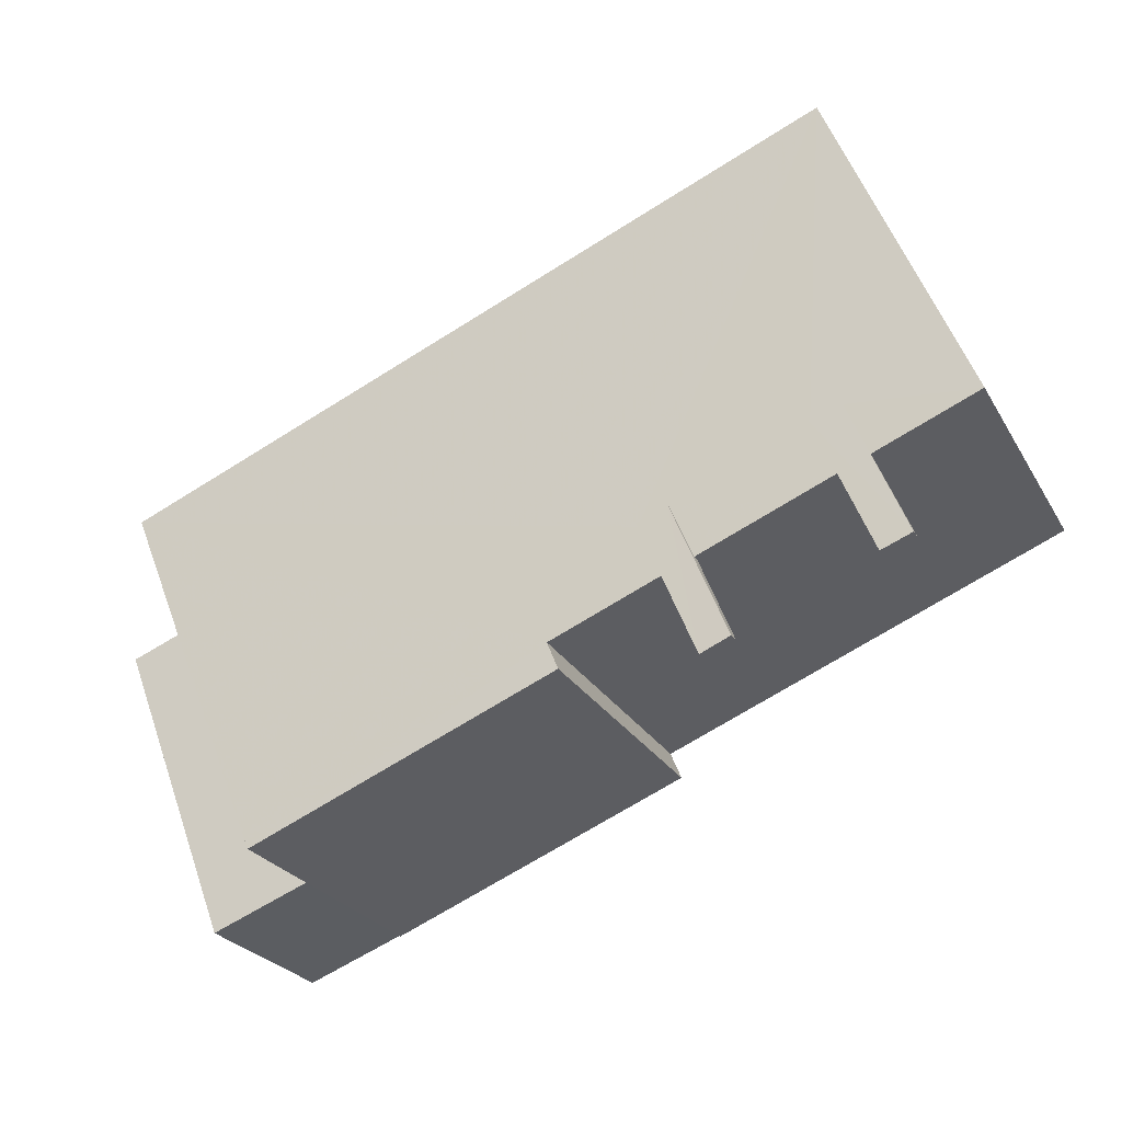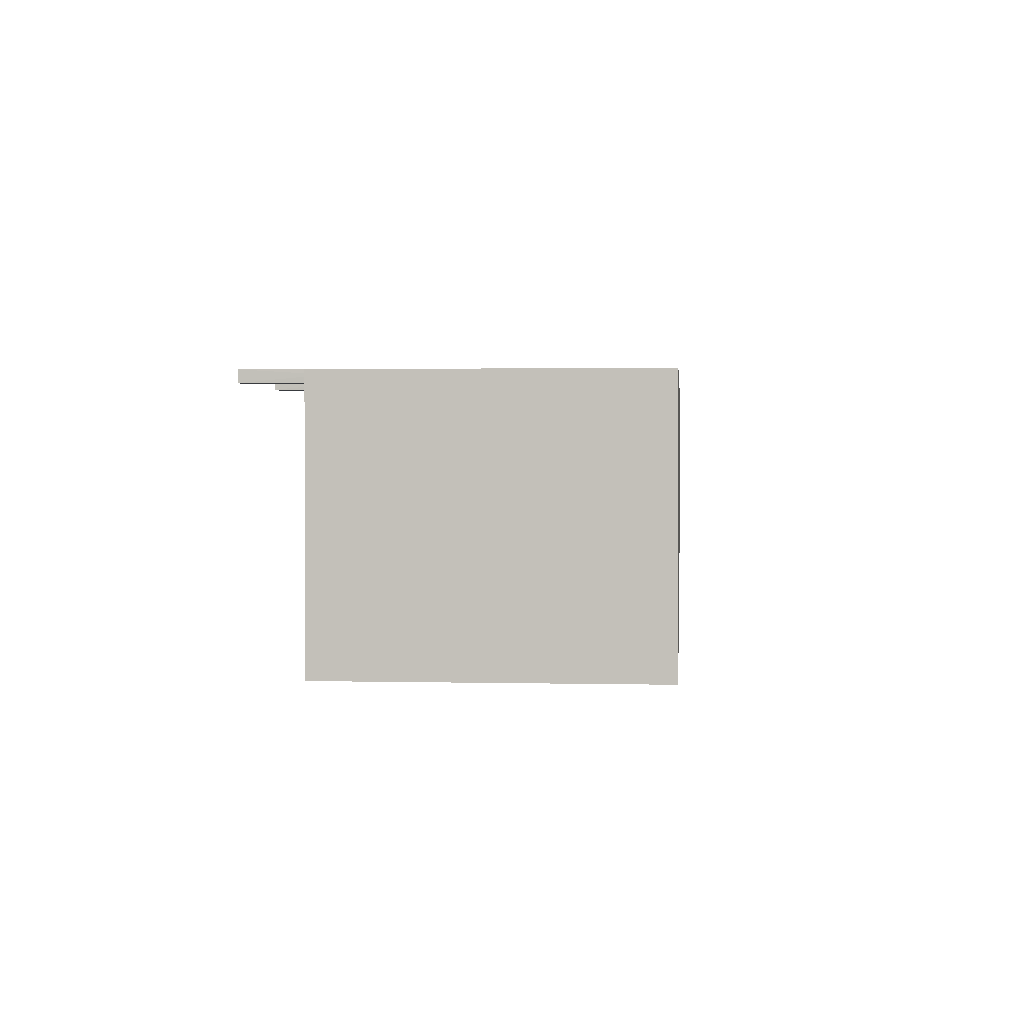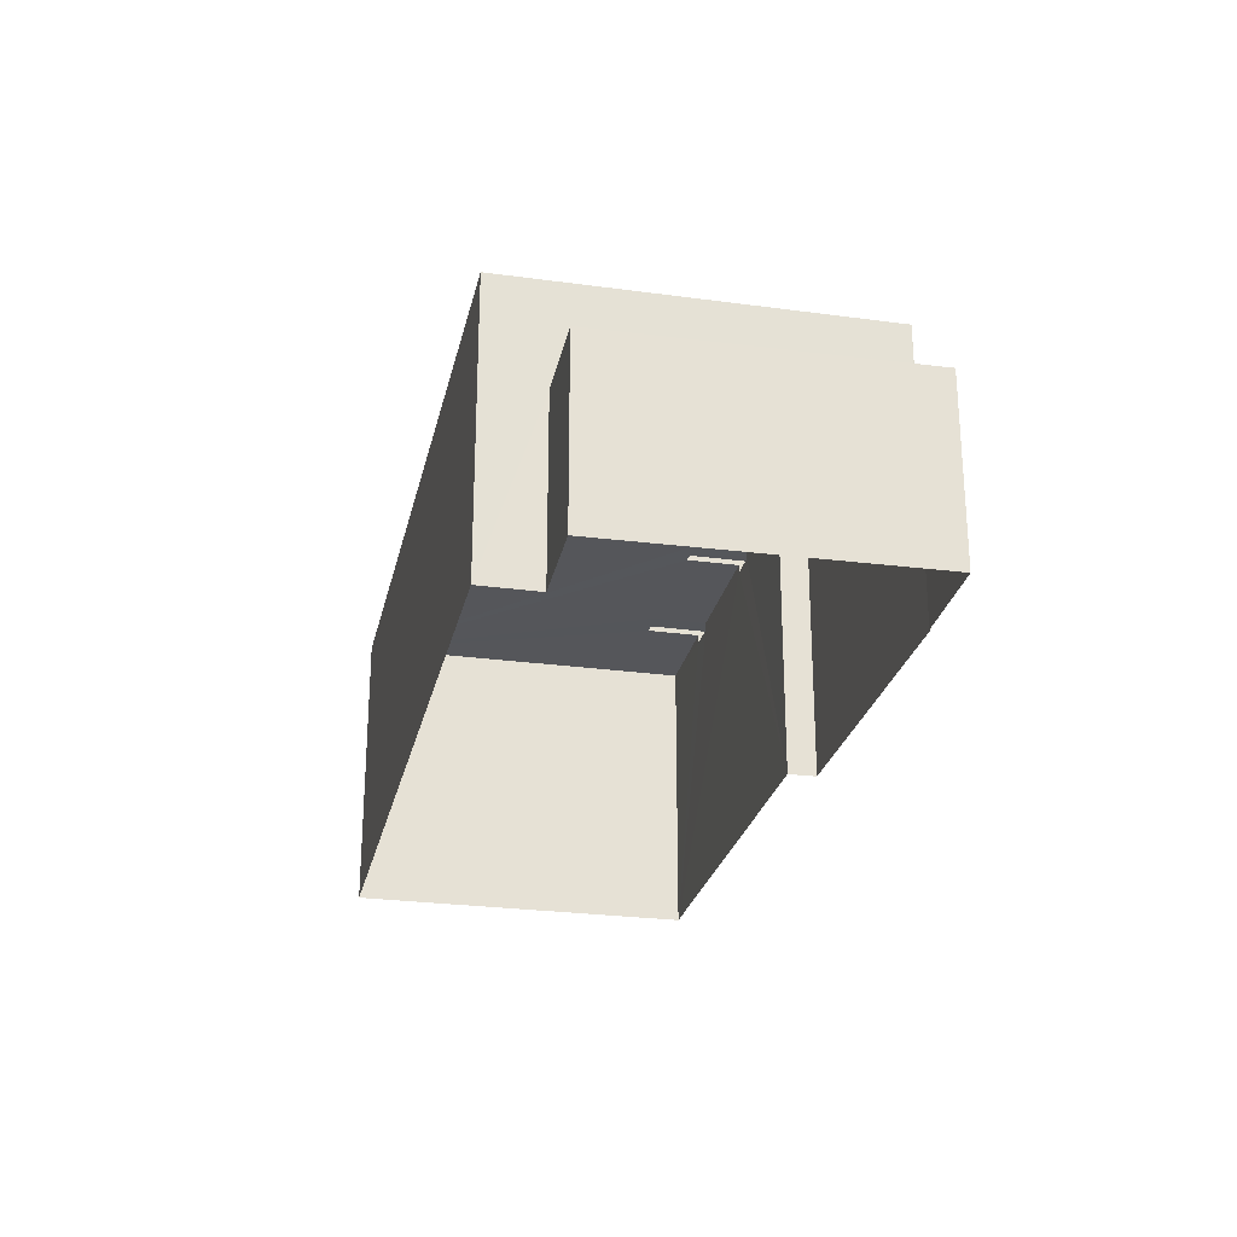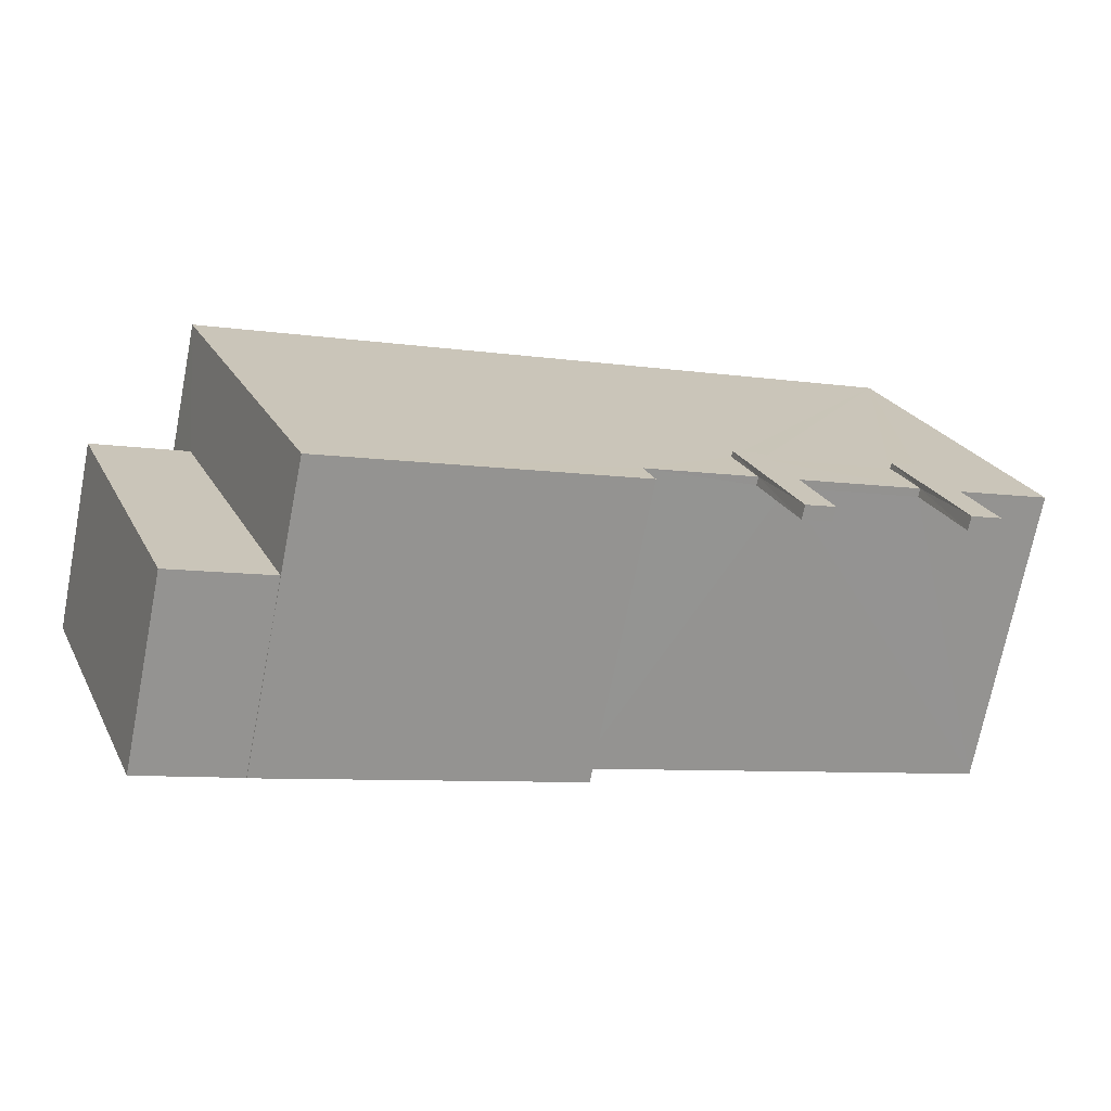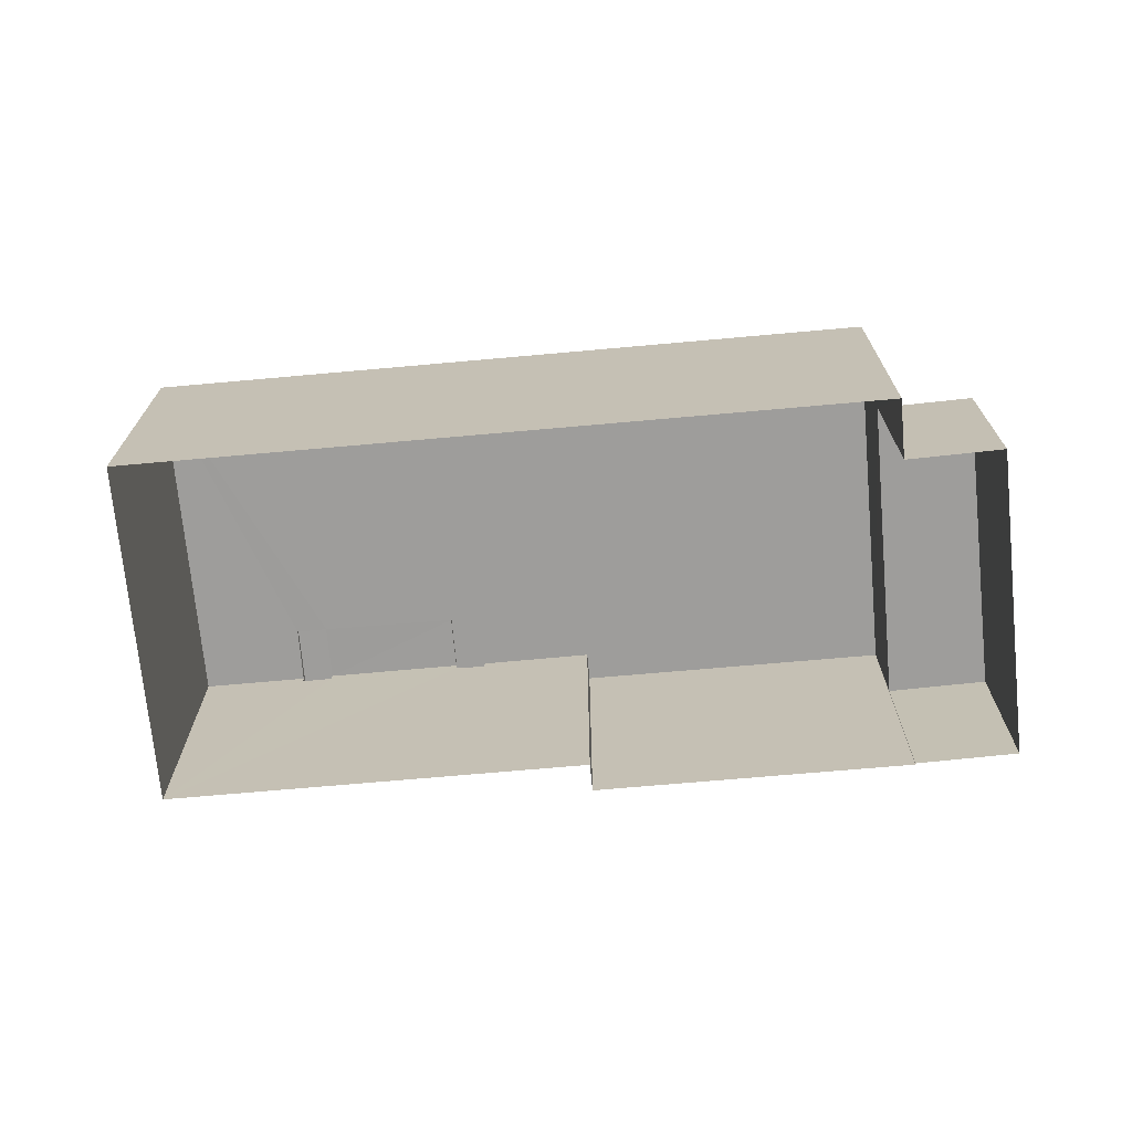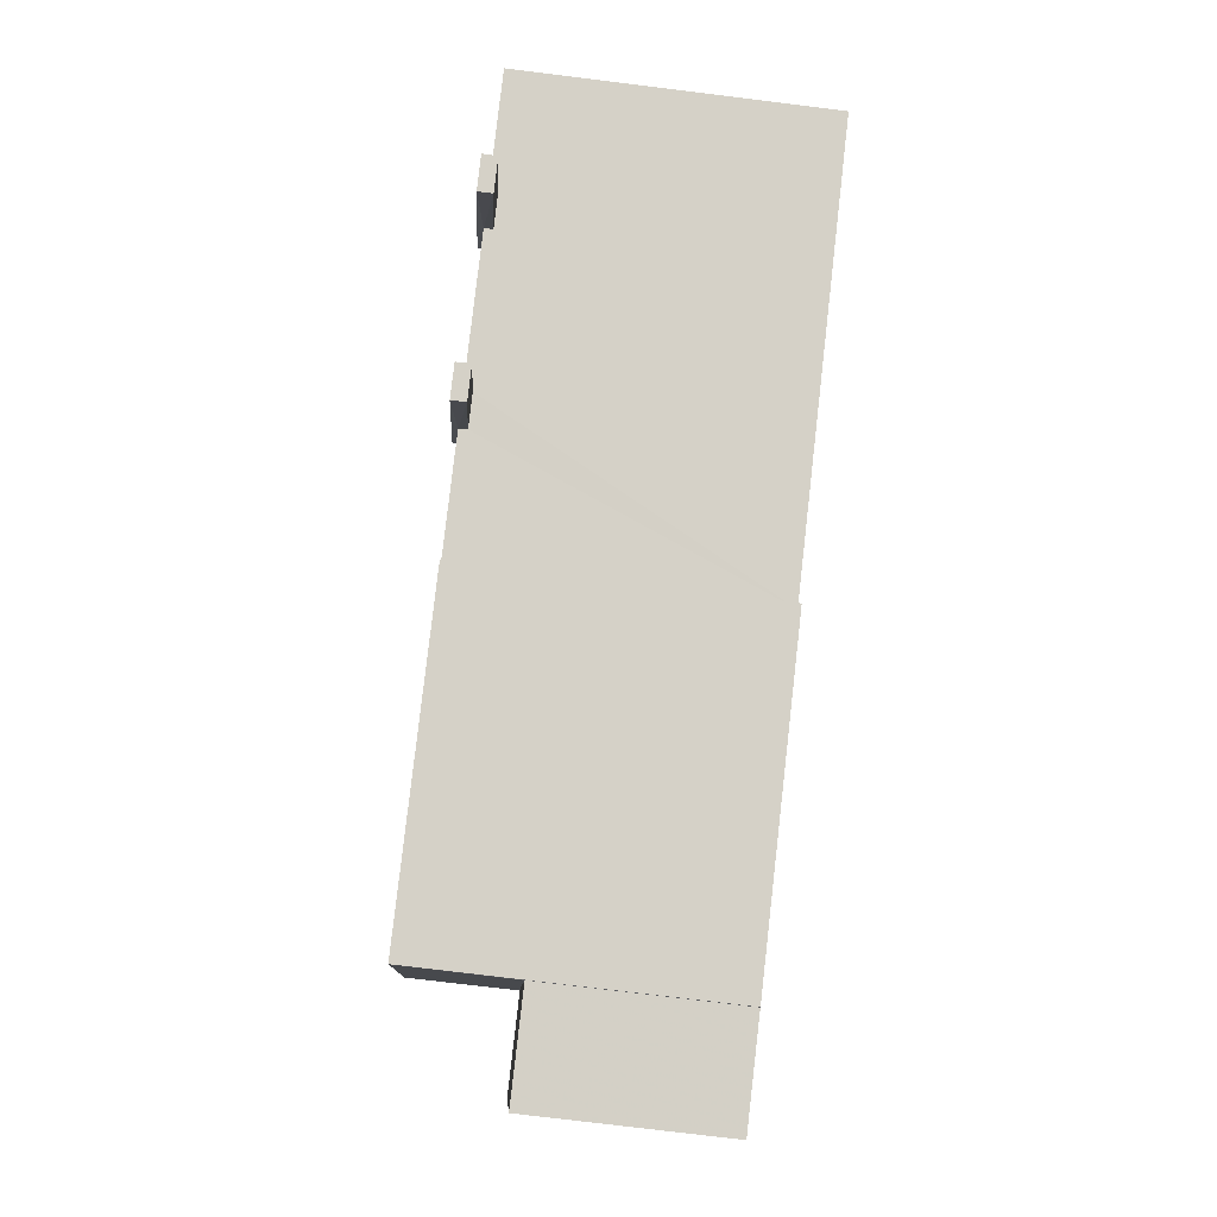
<metadata>
{"format":"obj","ext":"obj","renderer":"f3d","projection":"perspective","resolution":1024,"background":"white","views":[{"elev":-25.6,"azim":23.8,"up":"+Y"},{"elev":1.4,"azim":117.0,"up":"+Z"},{"elev":-26.0,"azim":-80.3,"up":"+Z"},{"elev":-71.5,"azim":-11.1,"up":"+Y"},{"elev":-70.5,"azim":-152.9,"up":"+Z"},{"elev":-77.9,"azim":83.0,"up":"+Y"}]}
</metadata>
<code>
v -8.803e+04 -1.008e+05 2.282
v -8.804e+04 -1.009e+05 2.282
v -8.804e+04 -1.009e+05 2.282
v -8.803e+04 -1.008e+05 2.282
v -8.803e+04 -1.008e+05 2.28
v -8.802e+04 -1.008e+05 2.282
v -8.804e+04 -1.008e+05 2.28
v -8.804e+04 -1.009e+05 2.282
v -8.804e+04 -1.008e+05 2.28
v -8.804e+04 -1.008e+05 2.28
v -8.803e+04 -1.008e+05 7.464
v -8.803e+04 -1.008e+05 7.464
v -8.803e+04 -1.008e+05 7.464
v -8.802e+04 -1.008e+05 7.464
v -8.803e+04 -1.008e+05 7.464
v -8.803e+04 -1.008e+05 7.464
v -8.803e+04 -1.008e+05 7.464
v -8.803e+04 -1.008e+05 7.464
v -8.802e+04 -1.008e+05 7.714
v -8.803e+04 -1.008e+05 7.713
v -8.803e+04 -1.008e+05 7.714
v -8.803e+04 -1.008e+05 7.713
v -8.803e+04 -1.008e+05 7.614
v -8.802e+04 -1.008e+05 7.614
v -8.803e+04 -1.008e+05 7.613
v -8.803e+04 -1.008e+05 7.614
v -8.803e+04 -1.008e+05 7.614
v -8.804e+04 -1.009e+05 7.614
v -8.803e+04 -1.008e+05 7.612
v -8.804e+04 -1.008e+05 7.612
v -8.803e+04 -1.008e+05 7.613
v -8.803e+04 -1.008e+05 7.614
v -8.803e+04 -1.008e+05 7.614
v -8.803e+04 -1.008e+05 7.613
v -8.803e+04 -1.008e+05 7.613
v -8.803e+04 -1.008e+05 7.614
v -8.803e+04 -1.008e+05 7.713
v -8.803e+04 -1.008e+05 7.714
v -8.803e+04 -1.008e+05 7.714
v -8.803e+04 -1.008e+05 7.713
v -8.804e+04 -1.008e+05 5.662
v -8.804e+04 -1.008e+05 5.662
v -8.804e+04 -1.009e+05 5.664
v -8.804e+04 -1.009e+05 5.664
f 1 2 3
f 3 4 1
f 4 5 6
f 7 5 4
f 8 9 10
f 3 8 10
f 10 7 4
f 3 10 4
f 11 12 13
f 11 14 12
f 15 16 17
f 18 15 17
f 19 20 21
f 19 22 20
f 23 24 25
f 26 27 28
f 24 29 25
f 28 27 30
f 31 29 30
f 32 33 34
f 25 29 35
f 33 35 34
f 36 31 27
f 34 29 31
f 27 31 30
f 35 29 34
f 37 38 39
f 37 40 38
f 41 42 43
f 44 41 43
f 25 22 23
f 11 23 14
f 14 23 19
f 23 22 19
f 14 21 12
f 14 19 21
f 20 35 33
f 20 33 21
f 33 12 21
f 33 13 12
f 25 20 22
f 25 35 20
f 27 1 4
f 27 26 1
f 1 28 2
f 1 26 28
f 3 2 44
f 2 28 44
f 10 41 7
f 41 28 30
f 44 28 41
f 7 41 30
f 29 5 7
f 30 29 7
f 29 6 5
f 29 24 6
f 27 4 18
f 36 27 18
f 11 6 24
f 4 6 15
f 24 23 11
f 32 13 33
f 15 13 32
f 4 15 18
f 13 6 11
f 15 6 13
f 16 32 39
f 39 32 37
f 16 15 32
f 37 32 34
f 39 38 17
f 16 39 17
f 18 17 36
f 17 38 36
f 36 40 31
f 36 38 40
f 34 40 37
f 34 31 40
f 3 43 8
f 3 44 43
f 42 9 8
f 43 42 8
f 10 9 42
f 41 10 42

</code>
